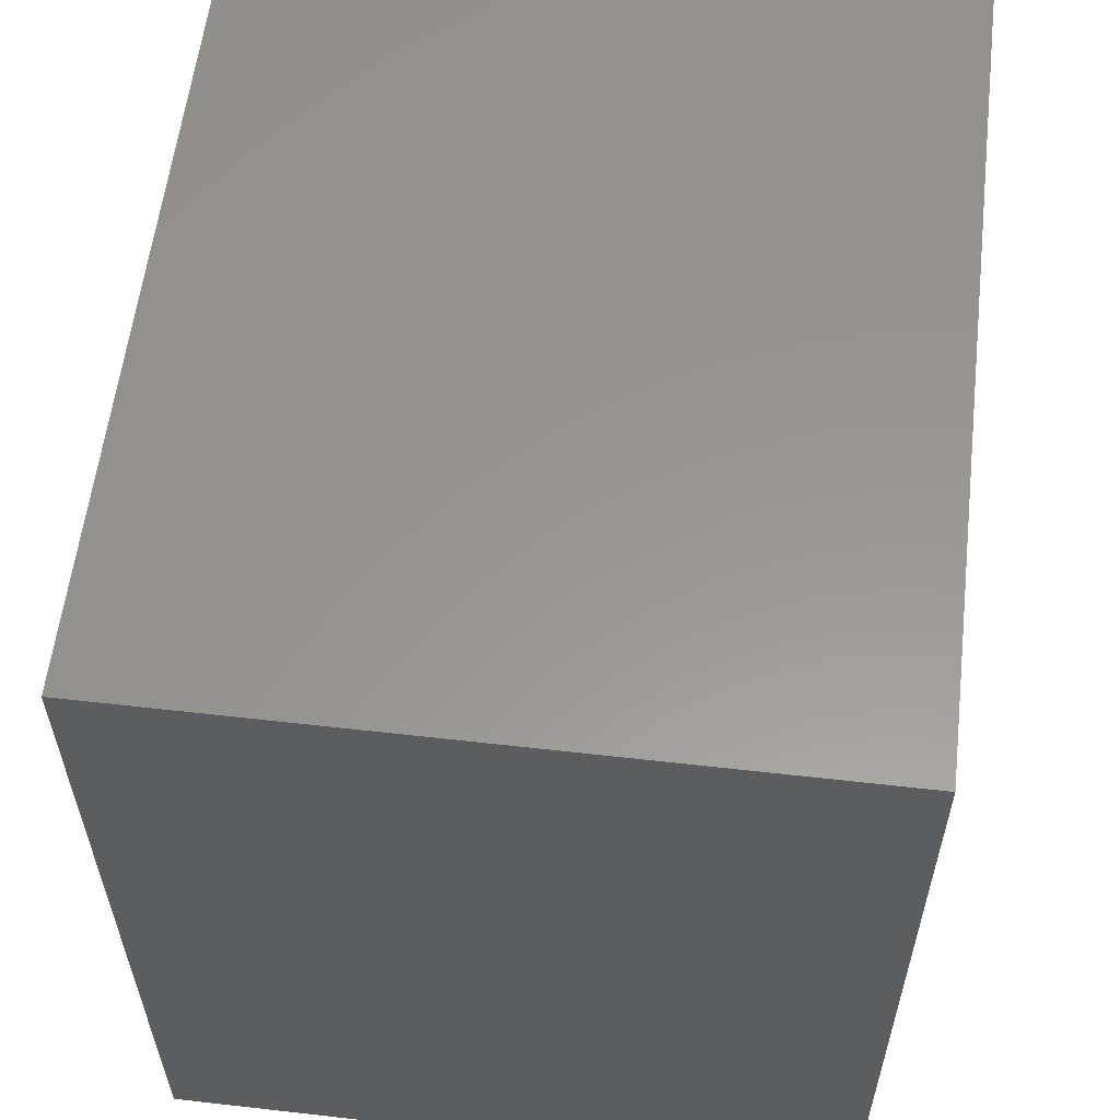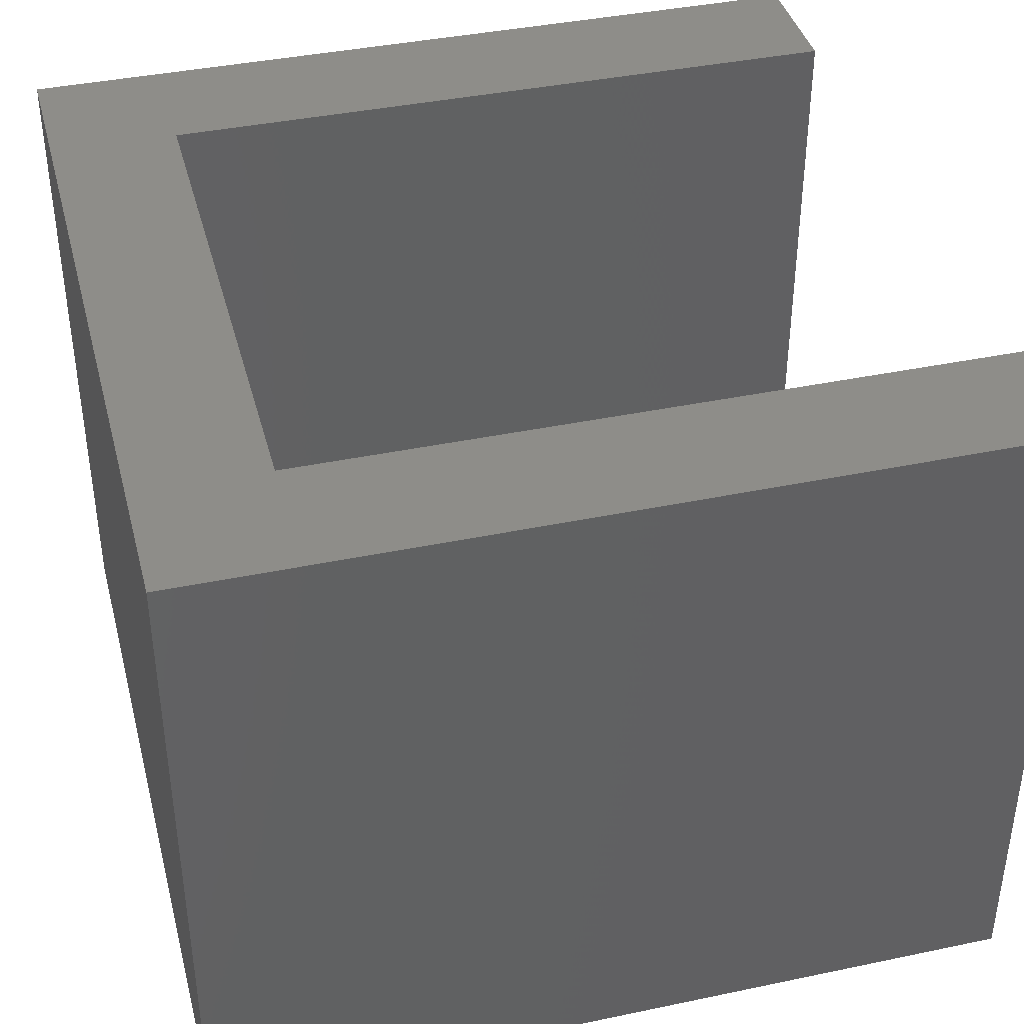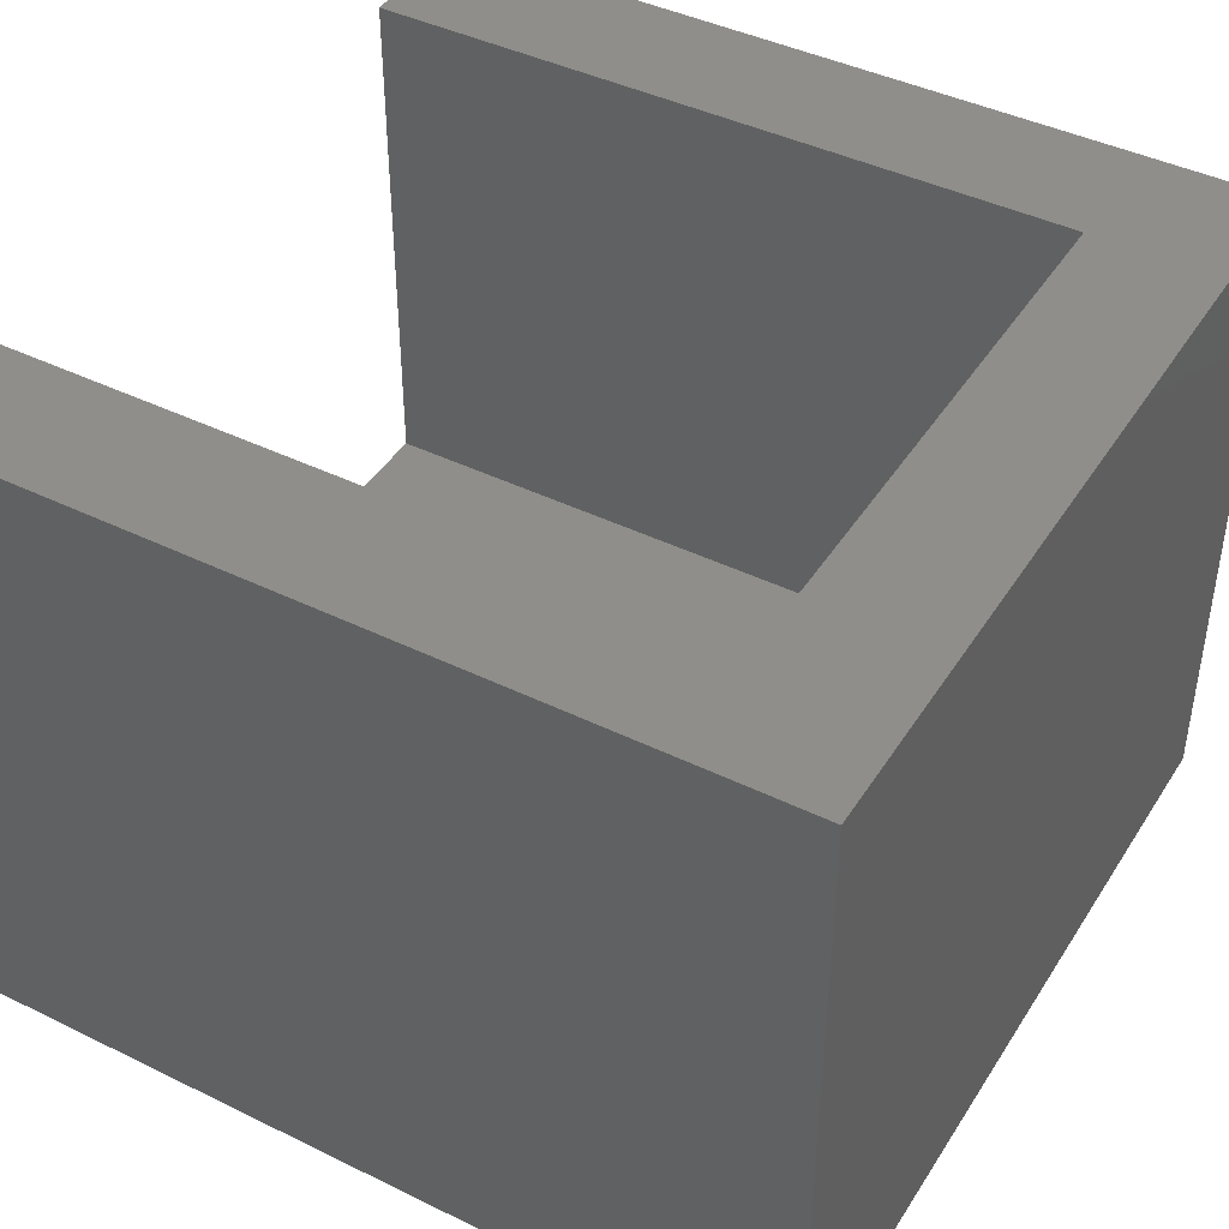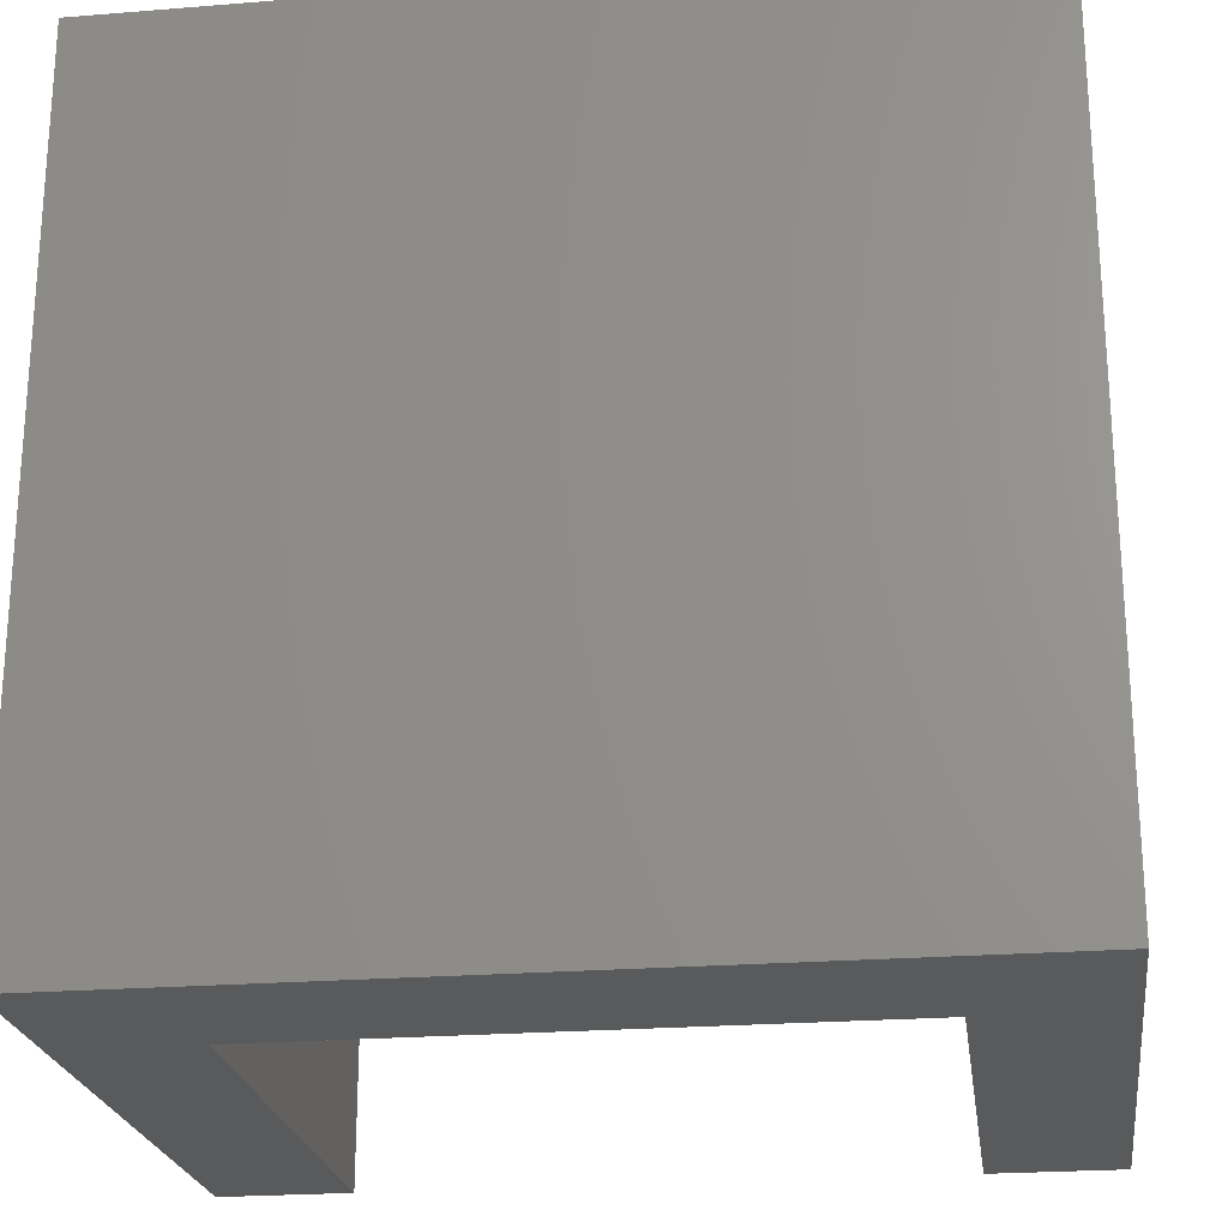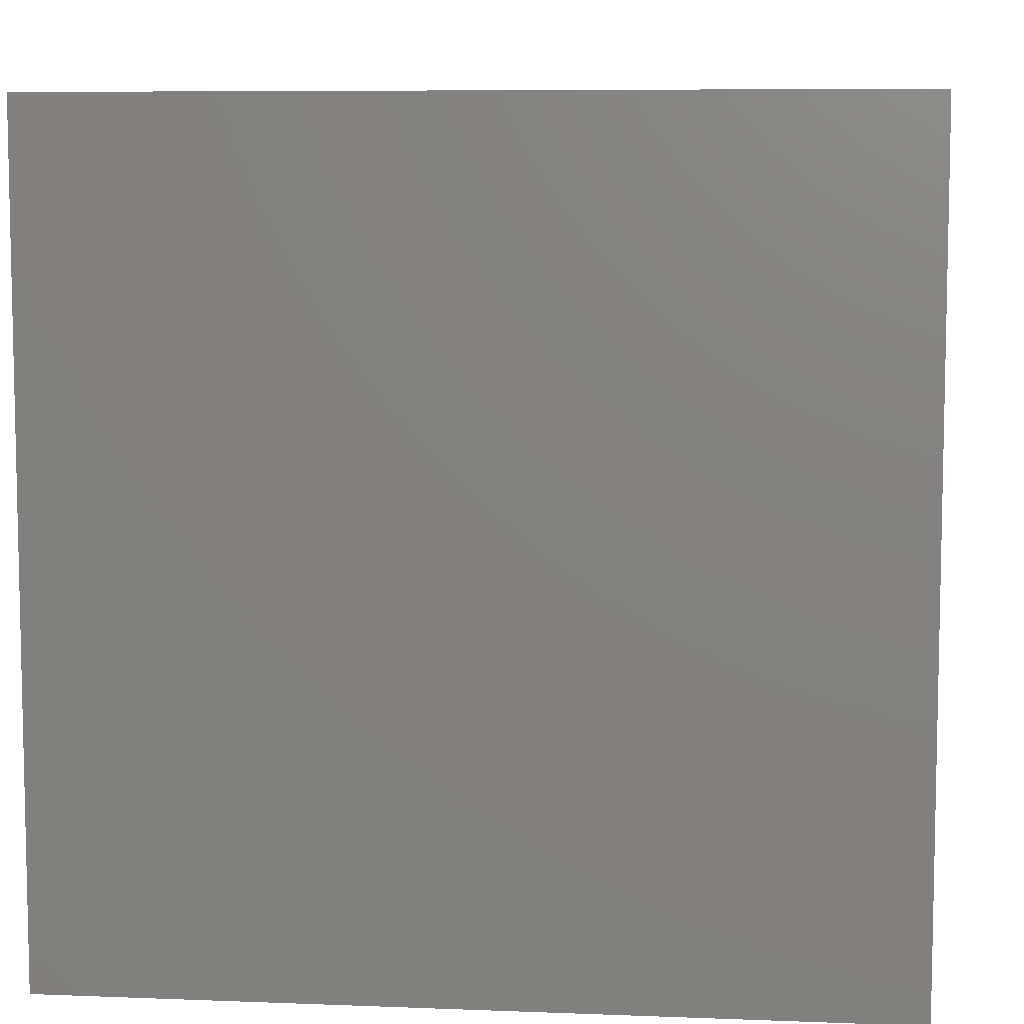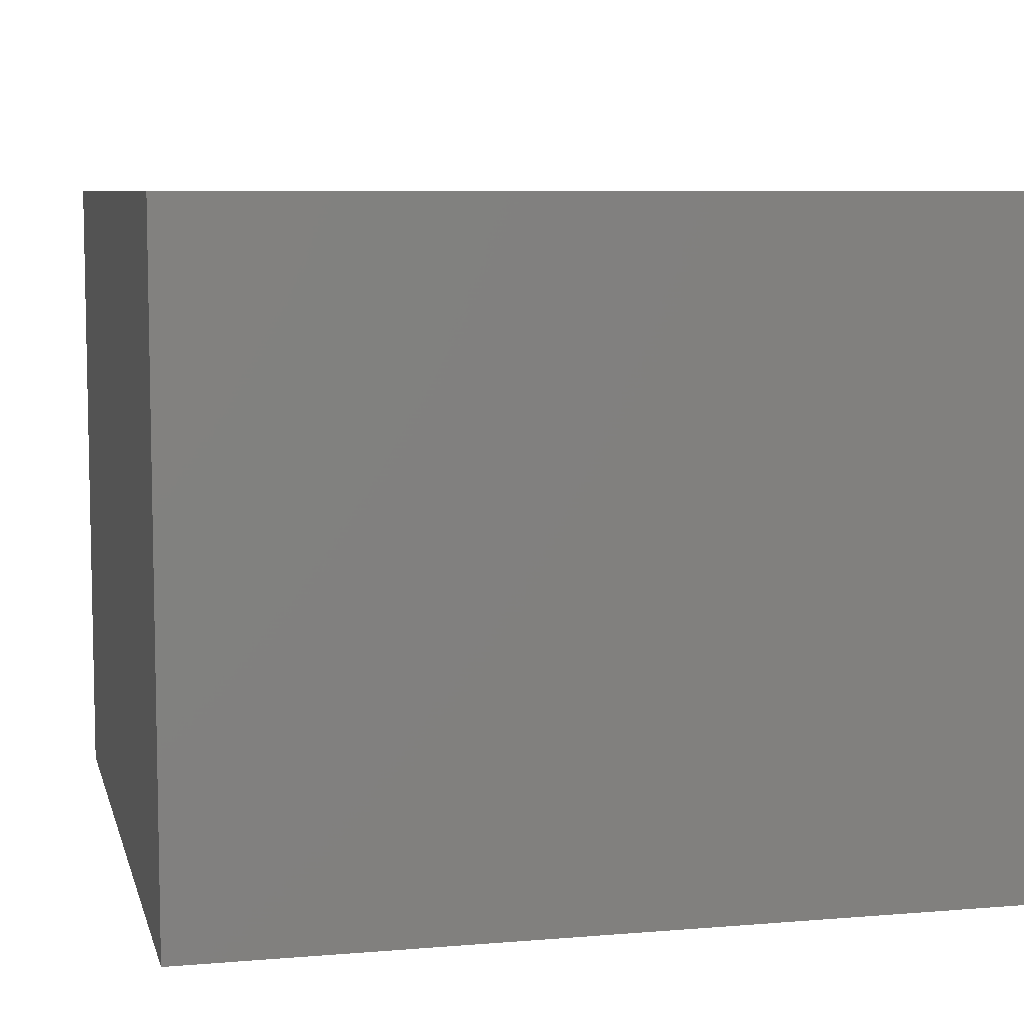
<metadata>
{"format":"stl","ext":"stl","renderer":"f3d","projection":"perspective","resolution":1024,"background":"white","views":[{"elev":58.5,"azim":96.7,"up":"+Y"},{"elev":39.9,"azim":-104.5,"up":"+Z"},{"elev":43.0,"azim":120.1,"up":"+Z"},{"elev":-23.1,"azim":-172.2,"up":"+Y"},{"elev":7.5,"azim":-173.7,"up":"+Y"},{"elev":7.4,"azim":-103.4,"up":"+Z"}]}
</metadata>
<code>
# stl→obj: 16 verts, 28 faces
v 0 0 0
v 0 0 13
v 0 16 0
v 0 16 13
v 2.5 0 3
v 16 0 0
v 2.5 0 13
v 16 0 13
v 13.5 0 13
v 13.5 0 3
v 16 16 0
v 16 16 13
v 13.5 13.5 13
v 2.5 13.5 13
v 2.5 13.5 3
v 13.5 13.5 3
f 1 2 3
f 3 2 4
f 5 1 6
f 5 7 2
f 8 9 6
f 9 10 6
f 2 1 5
f 10 5 6
f 1 3 6
f 6 3 11
f 3 4 11
f 11 4 12
f 4 2 7
f 13 4 14
f 14 4 7
f 12 4 13
f 8 13 9
f 12 13 8
f 7 5 15
f 14 7 15
f 15 5 10
f 16 15 10
f 10 9 16
f 16 9 13
f 8 6 11
f 12 8 11
f 14 15 16
f 13 14 16

</code>
